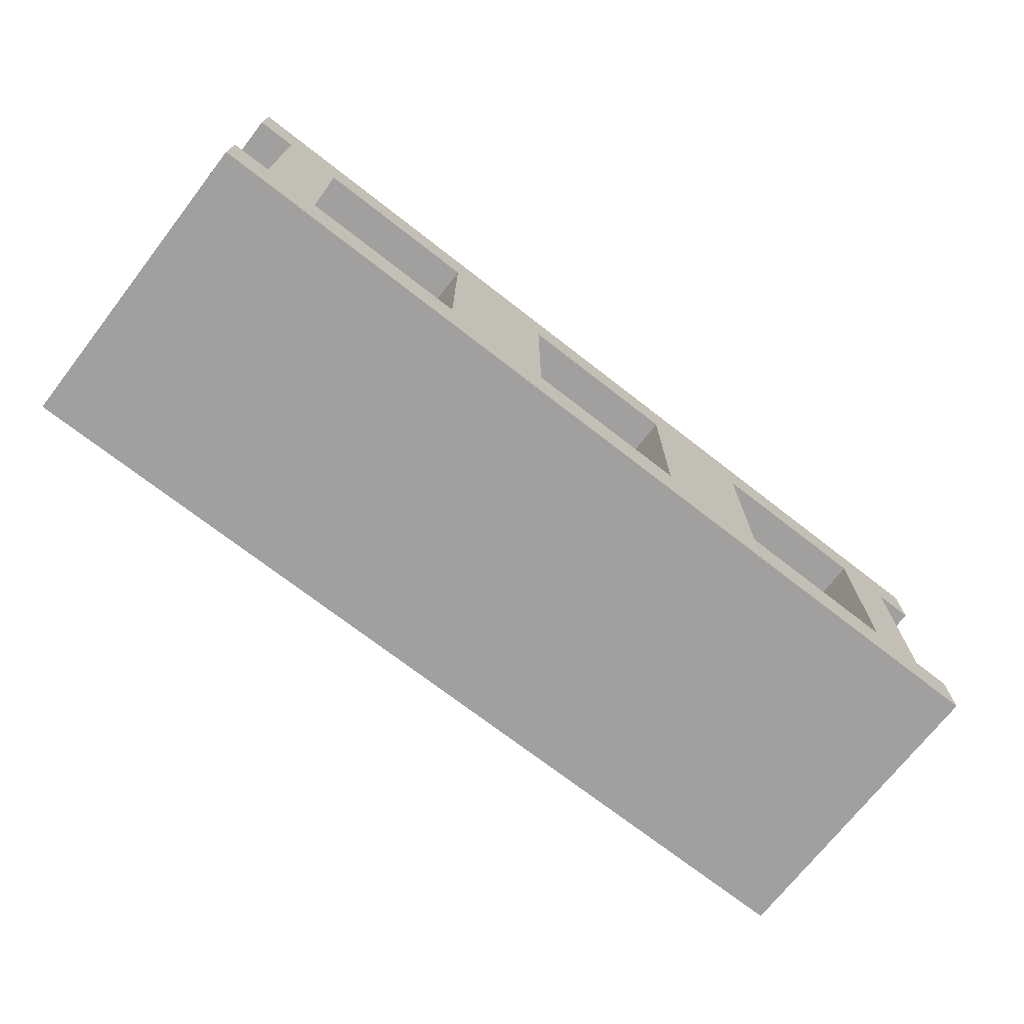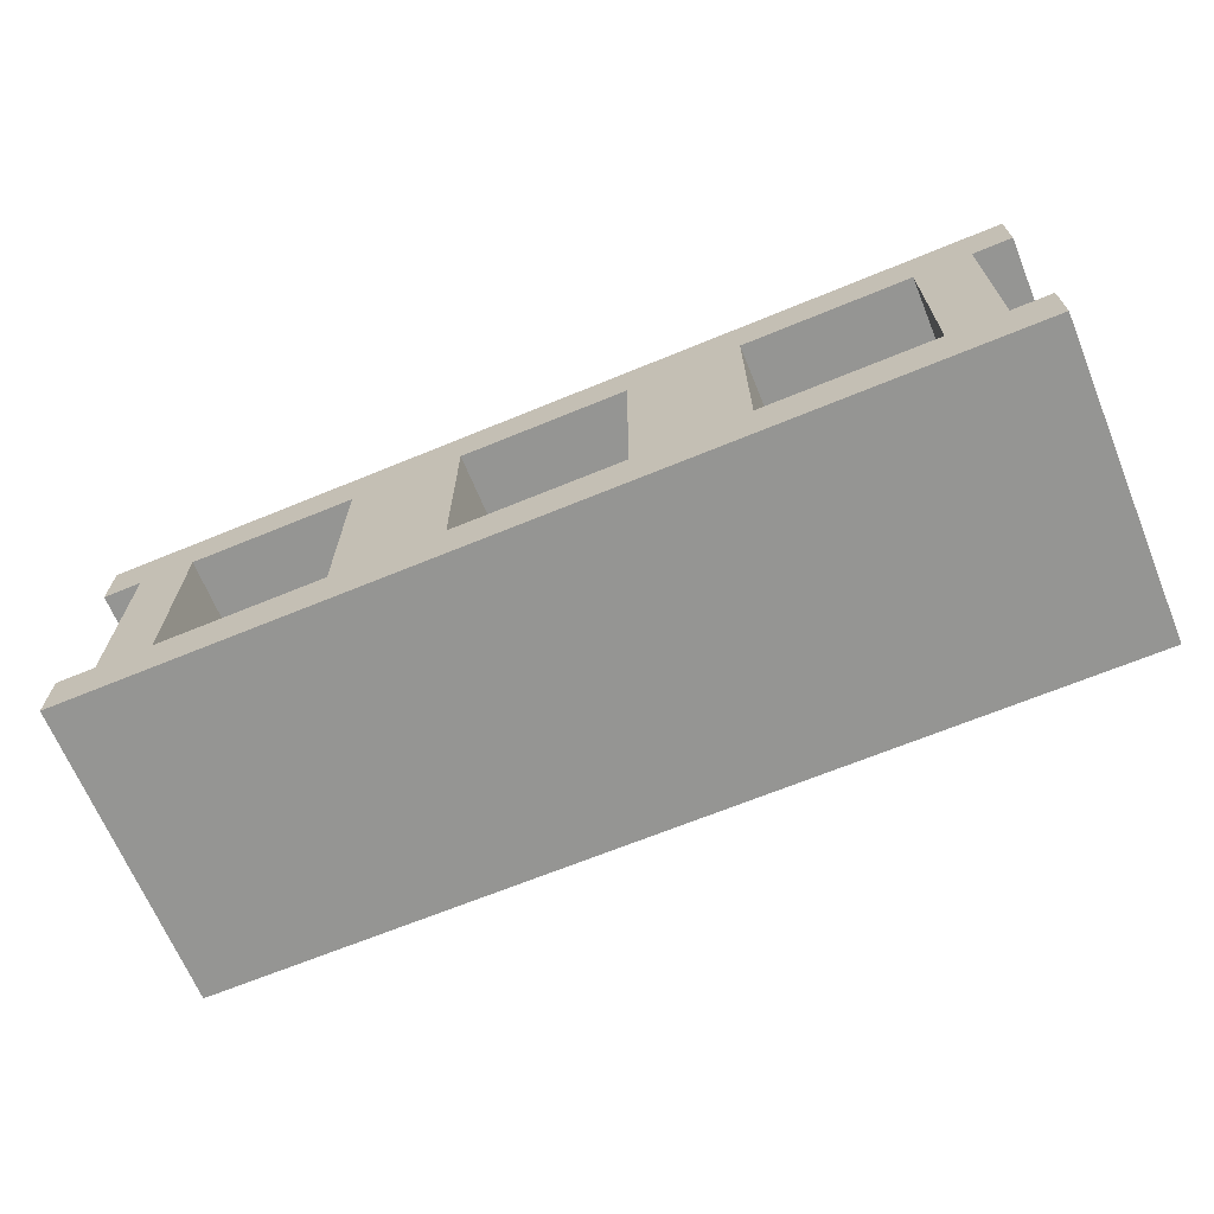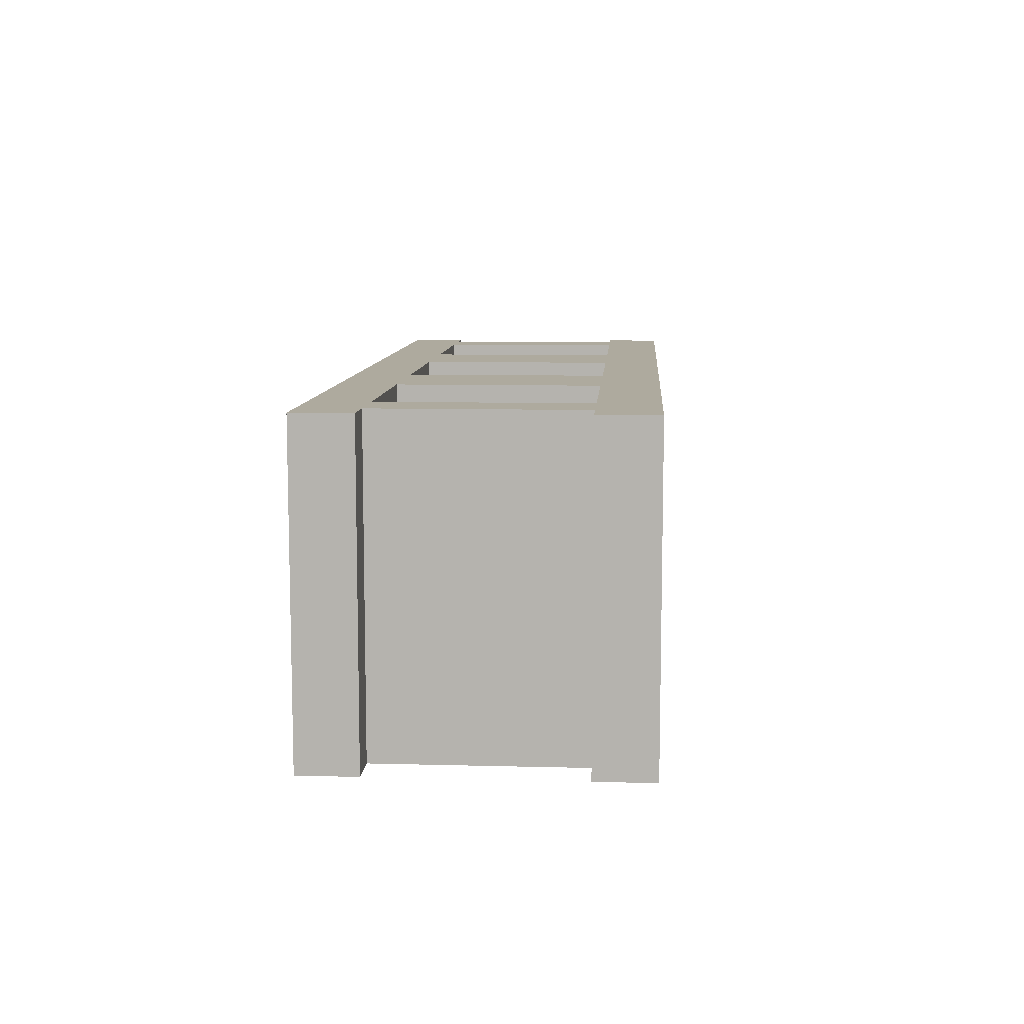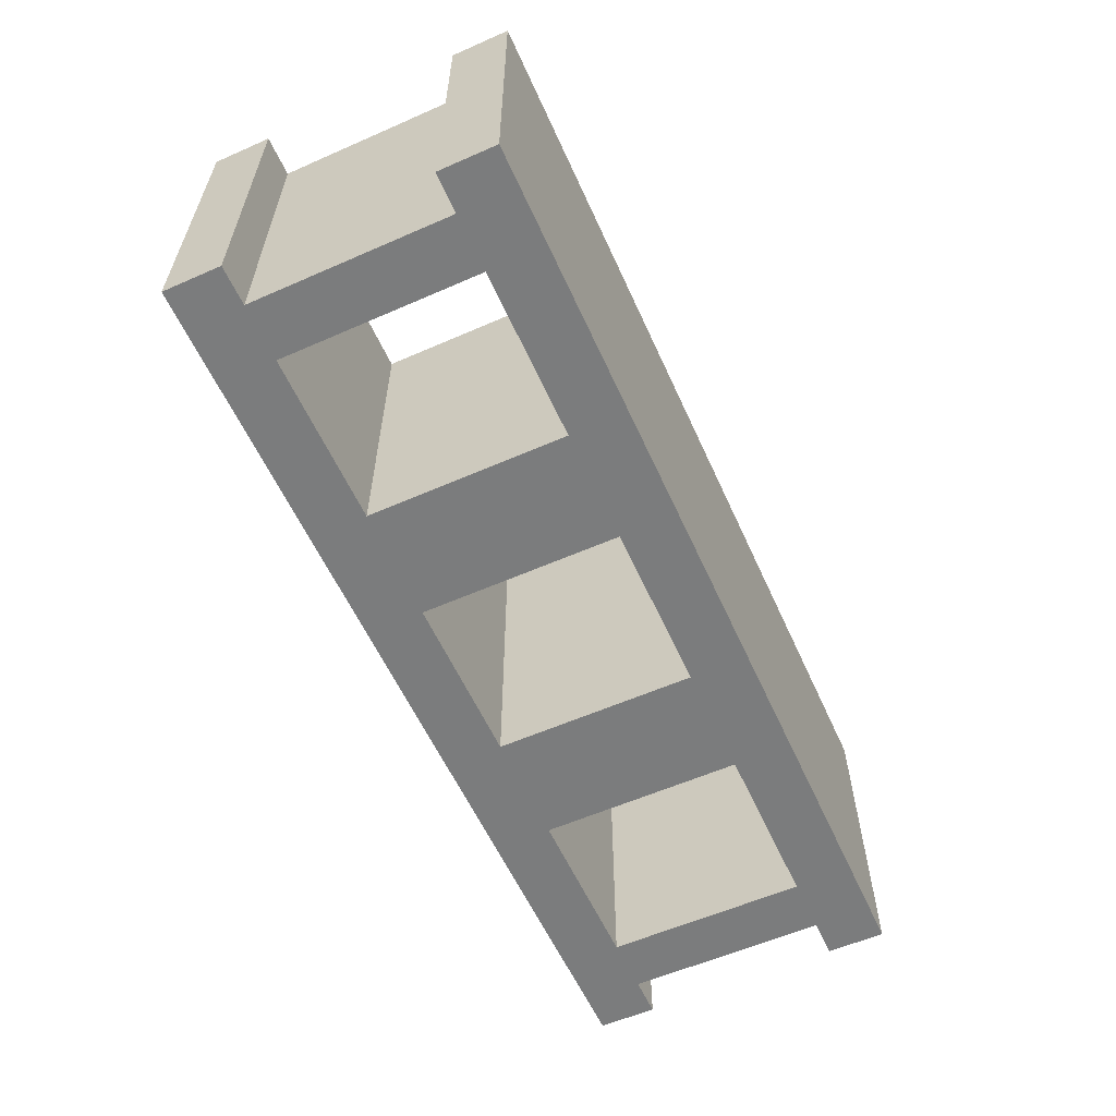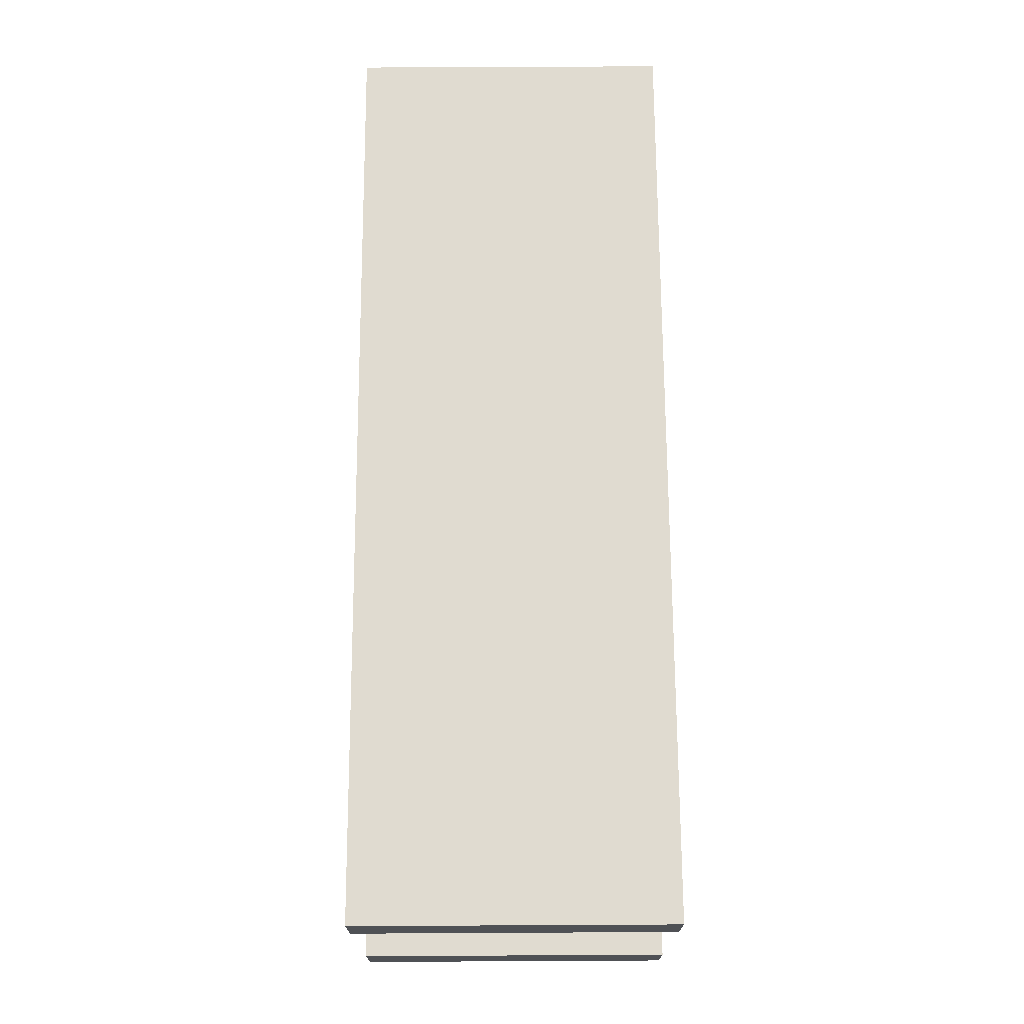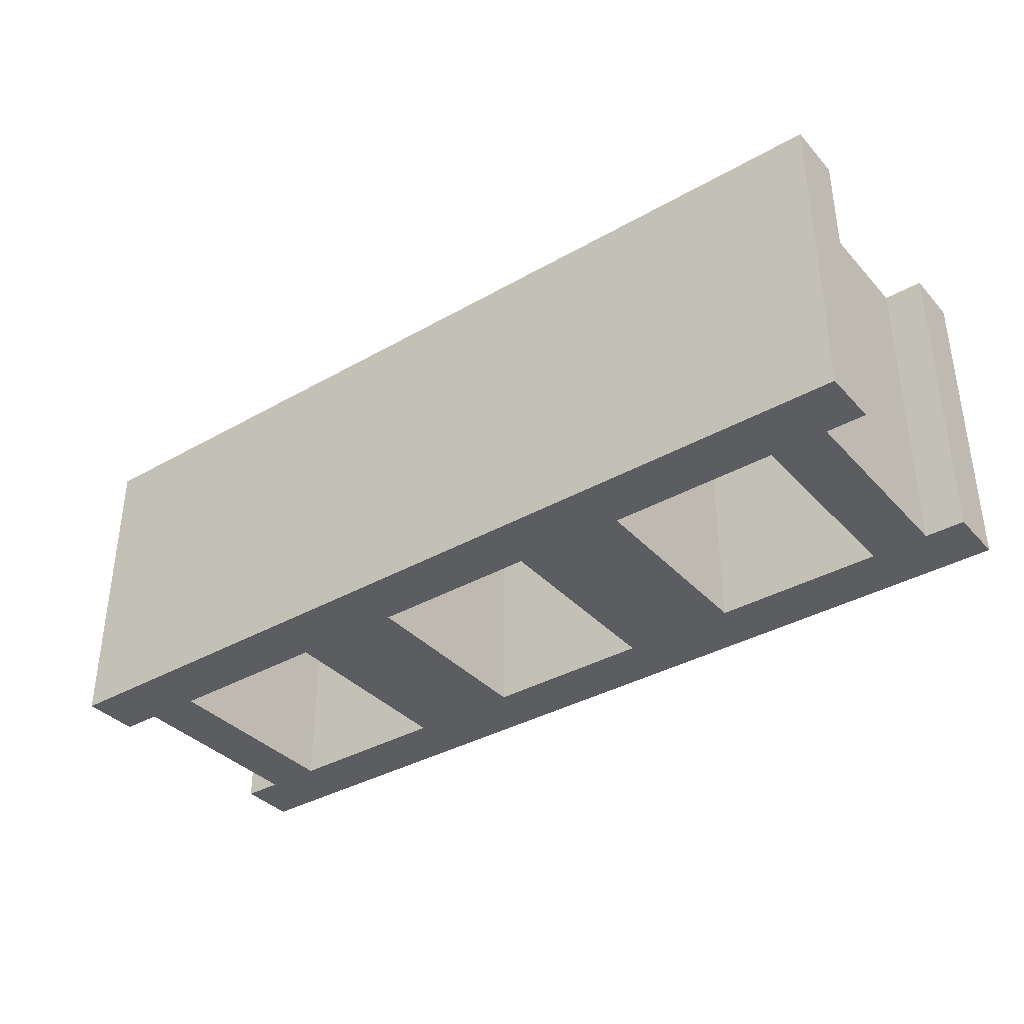
<metadata>
{"format":"obj","ext":"obj","renderer":"f3d","projection":"perspective","resolution":1024,"background":"white","views":[{"elev":-71.8,"azim":-37.9,"up":"+Z"},{"elev":-67.3,"azim":22.4,"up":"+Z"},{"elev":9.2,"azim":-86.1,"up":"+Y"},{"elev":-58.7,"azim":114.3,"up":"+Y"},{"elev":70.2,"azim":-90.3,"up":"+Z"},{"elev":-36.6,"azim":36.5,"up":"+Y"}]}
</metadata>
<code>
g Concrete_Block_04
v -0.2808 0 -0.076
v -0.2808 0 0.076
v -0.1512 0 -0.076
v -0.1512 0 0.076
v -0.1512 0.24 -0.076
v -0.1512 0.24 0.076
v -0.2808 0.24 -0.076
v -0.2808 0.24 0.076
v 0.06478 0.24 -0.076
v 0.06478 0.24 0.076
v -0.06482 0.24 -0.076
v -0.06482 0.24 0.076
v -0.06482 0 -0.076
v -0.06482 0 0.076
v 0.06478 0 -0.076
v 0.06478 0 0.076
v 0.108 0.24 -0.12
v 0.108 0 -0.12
v 0.108 0.24 0.12
v 0.108 0 0.12
v -0.108 0.24 -0.12
v -0.108 0.24 0.12
v -0.108 0 0.12
v -0.108 0 -0.12
v 0.2808 0.24 -0.076
v 0.2808 0.24 0.076
v 0.1512 0.24 -0.076
v 0.1512 0.24 0.076
v 0.1512 0 -0.076
v 0.1512 0 0.076
v 0.2808 0 -0.076
v 0.2808 0 0.076
v -0.324 0.24 -0.076
v 0.324 0.24 -0.076
v 0.324 0.24 0.076
v -0.324 0.24 0.076
v -0.324 0 0.076
v -0.324 0 -0.076
v 0.324 0 -0.076
v 0.324 0 0.076
v -0.354 0 0.12
v -0.354 0.24 0.12
v -0.354 0.24 -0.12
v -0.354 0 -0.12
v -0.354 0.24 -0.076
v -0.354 0 0.076
v -0.354 0.24 0.076
v -0.354 0 -0.076
v 0.354 0.24 -0.12
v 0.354 0 -0.12
v 0.354 0.24 0.12
v 0.354 0 0.12
v 0.354 0 -0.076
v 0.354 0.24 0.076
v 0.354 0.24 -0.076
v 0.354 0 0.076
f 22 5 6
f 24 14 23
f 17 24 21
f 24 1 44
f 12 19 10
f 17 11 9
f 20 14 16
f 42 23 22
f 22 8 42
f 2 23 41
f 15 20 16
f 6 3 4
f 4 8 6
f 1 8 2
f 7 3 5
f 12 16 14
f 14 11 12
f 15 11 13
f 9 16 10
f 13 18 15
f 21 7 5
f 22 20 19
f 21 44 43
f 4 24 23
f 11 22 12
f 19 9 10
f 42 8 36
f 2 38 1
f 33 48 38
f 20 29 30
f 49 18 17
f 19 26 28
f 17 25 49
f 32 20 30
f 32 39 40
f 28 32 30
f 30 27 28
f 31 27 29
f 25 32 26
f 31 18 50
f 19 52 51
f 27 19 28
f 26 34 25
f 35 39 34
f 33 7 43
f 25 34 49
f 35 26 51
f 36 7 33
f 37 2 41
f 1 38 44
f 39 31 50
f 40 52 32
f 39 50 53
f 44 38 48
f 33 37 36
f 43 48 45
f 47 41 42
f 42 36 47
f 37 41 46
f 37 47 36
f 33 43 45
f 56 51 52
f 49 53 50
f 39 55 34
f 49 34 55
f 35 51 54
f 35 56 40
f 52 40 56
f 22 21 5
f 24 13 14
f 17 18 24
f 24 3 1
f 12 22 19
f 17 21 11
f 20 23 14
f 42 41 23
f 22 6 8
f 2 4 23
f 15 18 20
f 6 5 3
f 4 2 8
f 1 7 8
f 7 1 3
f 12 10 16
f 14 13 11
f 15 9 11
f 9 15 16
f 13 24 18
f 21 43 7
f 22 23 20
f 21 24 44
f 4 3 24
f 11 21 22
f 19 17 9
f 2 37 38
f 33 45 48
f 20 18 29
f 49 50 18
f 19 51 26
f 17 27 25
f 32 52 20
f 32 31 39
f 28 26 32
f 30 29 27
f 31 25 27
f 25 31 32
f 31 29 18
f 19 20 52
f 27 17 19
f 26 35 34
f 35 40 39
f 36 8 7
f 33 38 37
f 43 44 48
f 47 46 41
f 37 46 47
f 56 54 51
f 49 55 53
f 39 53 55
f 35 54 56

</code>
